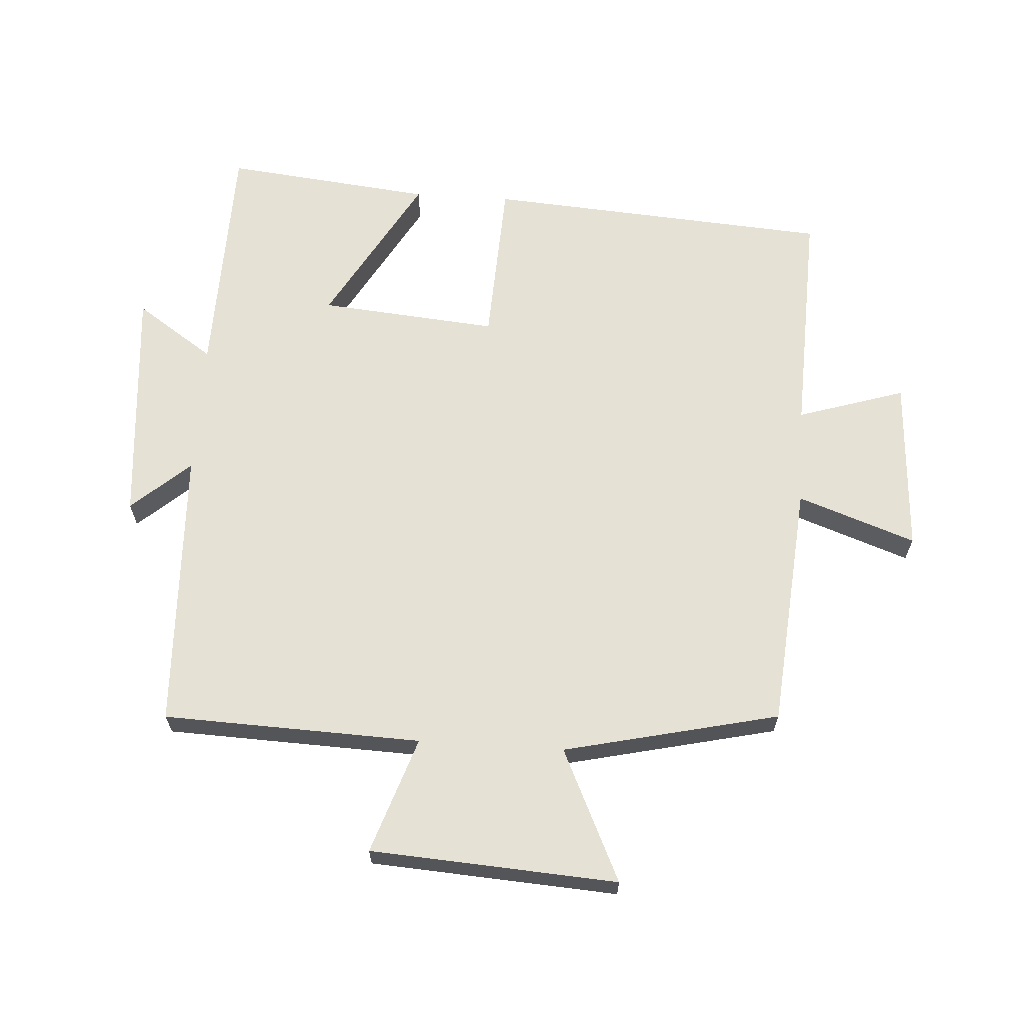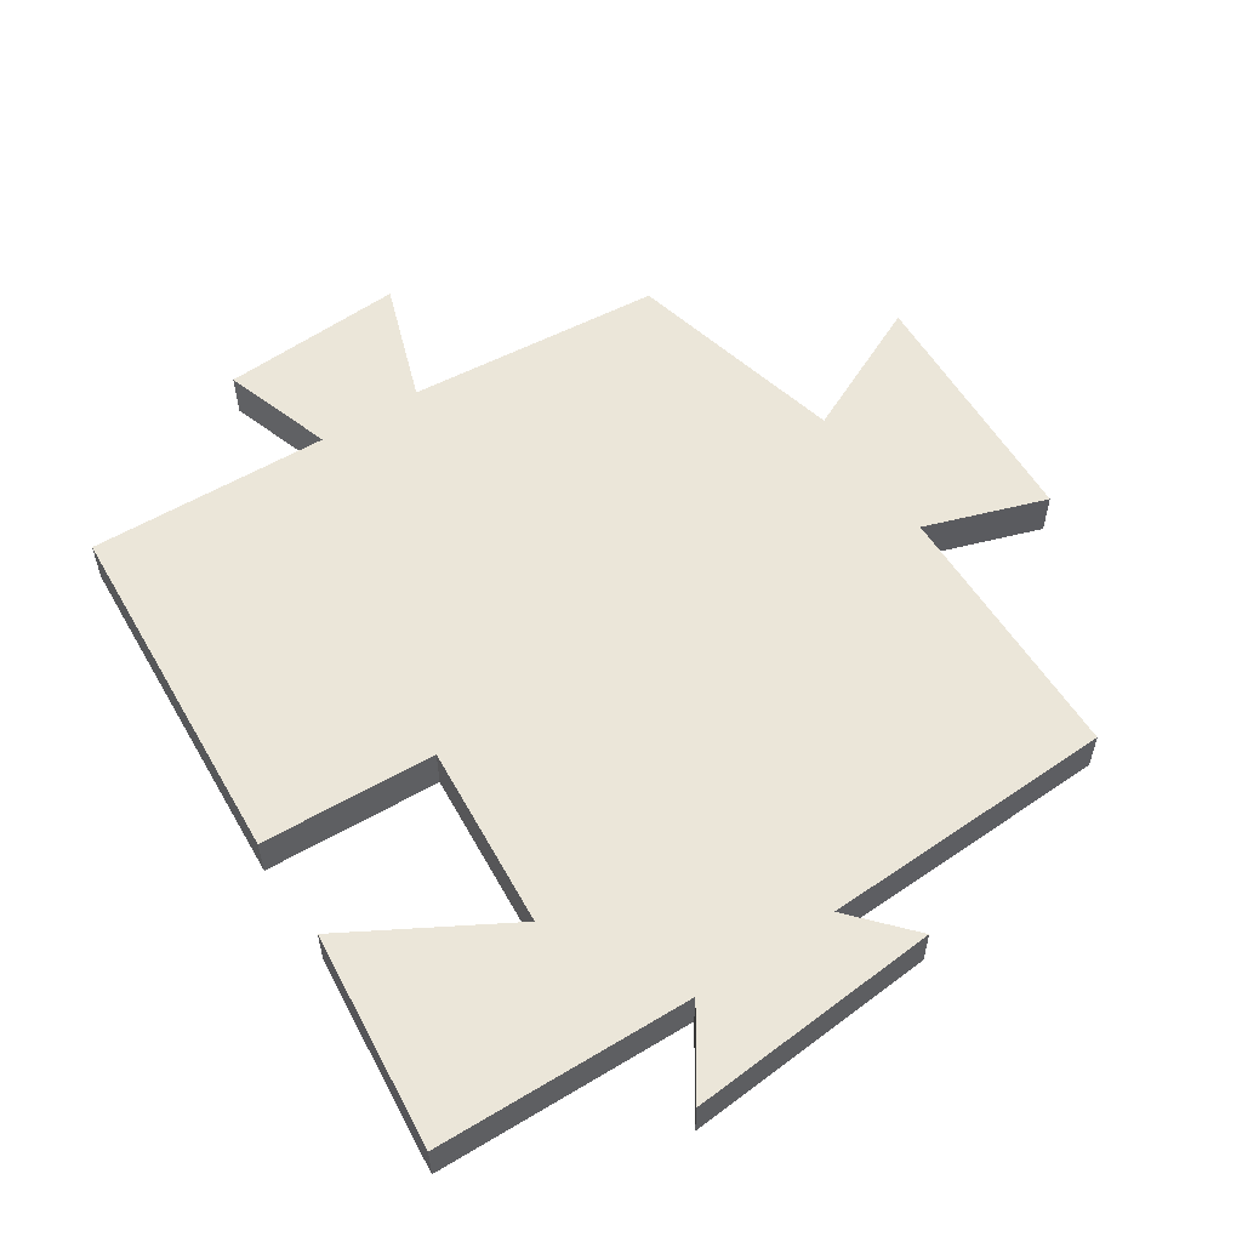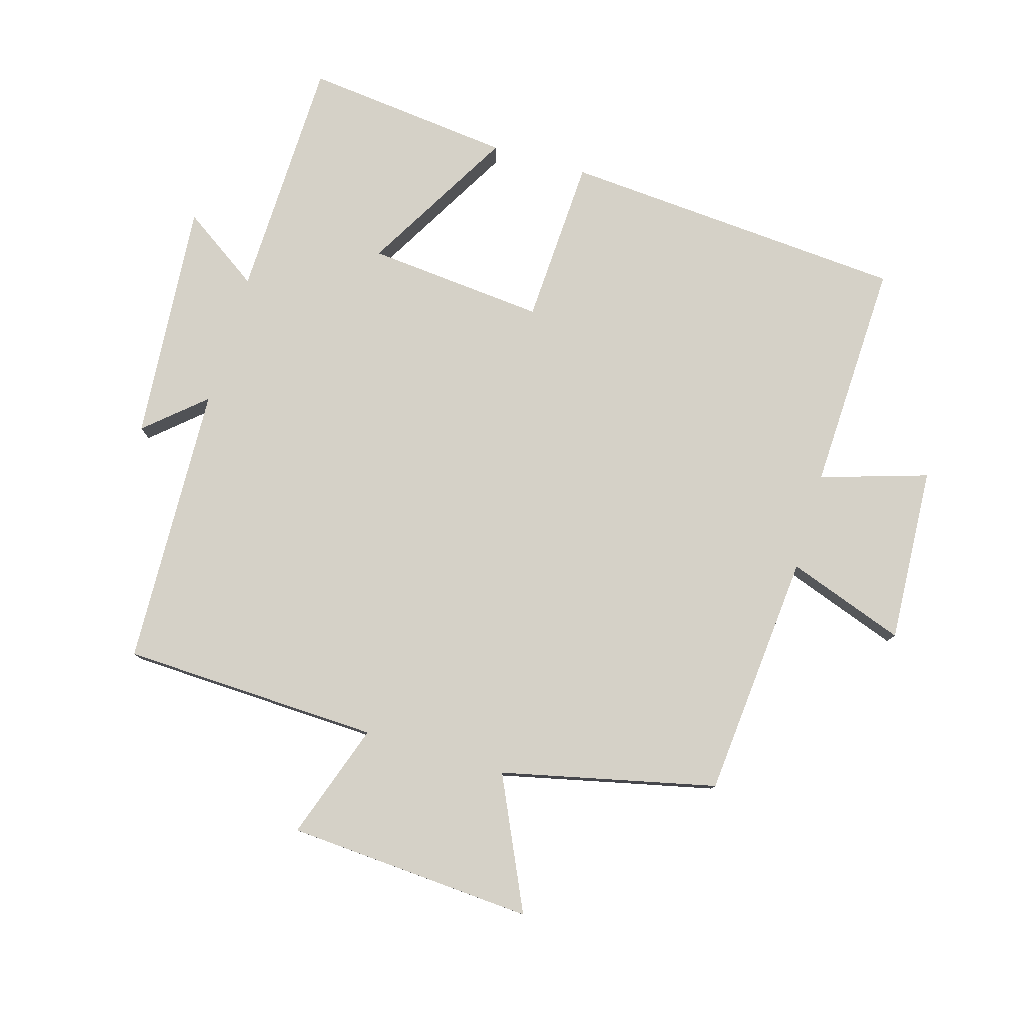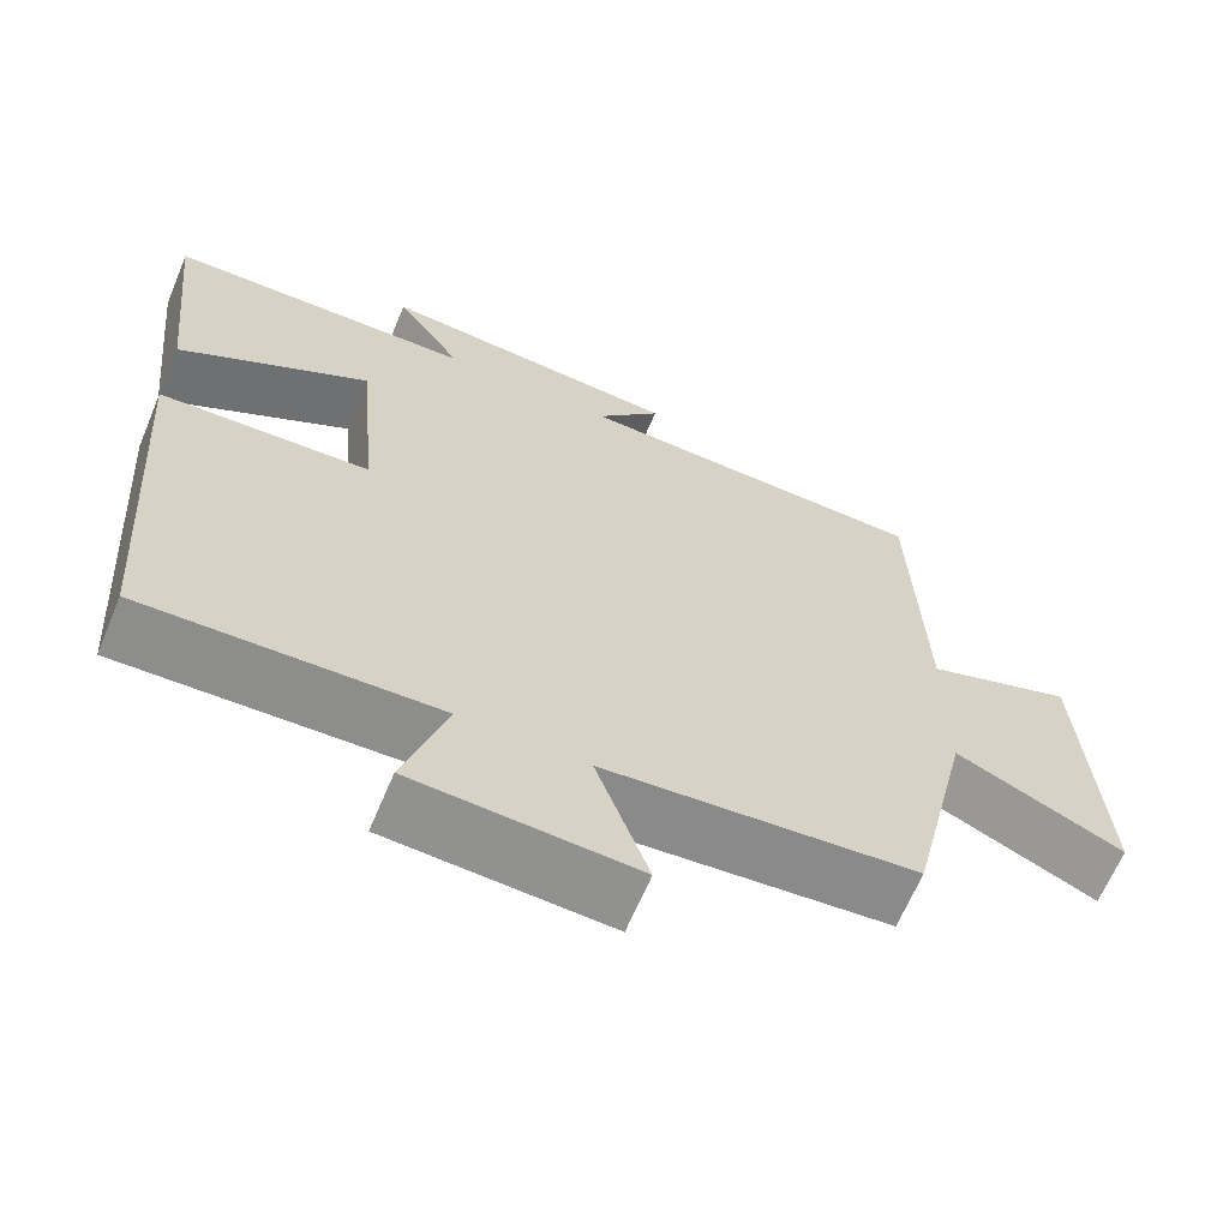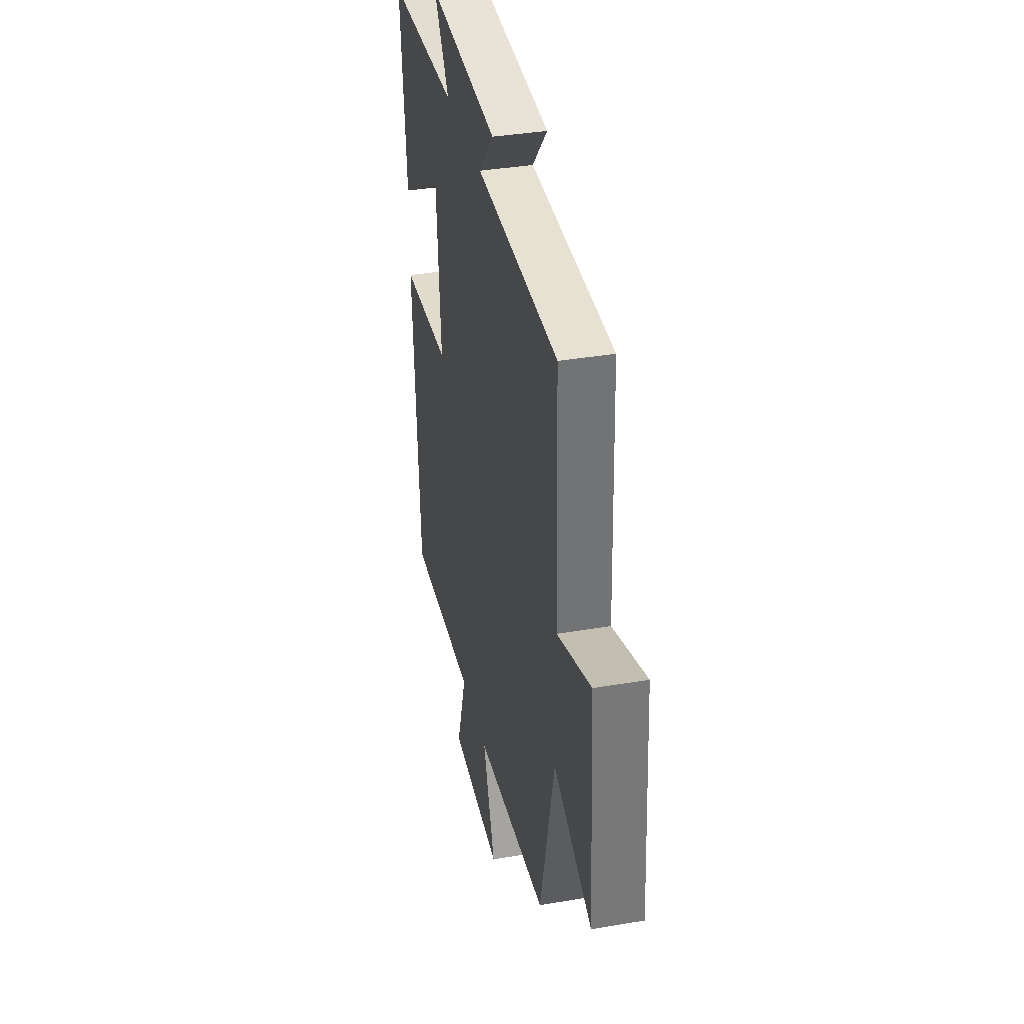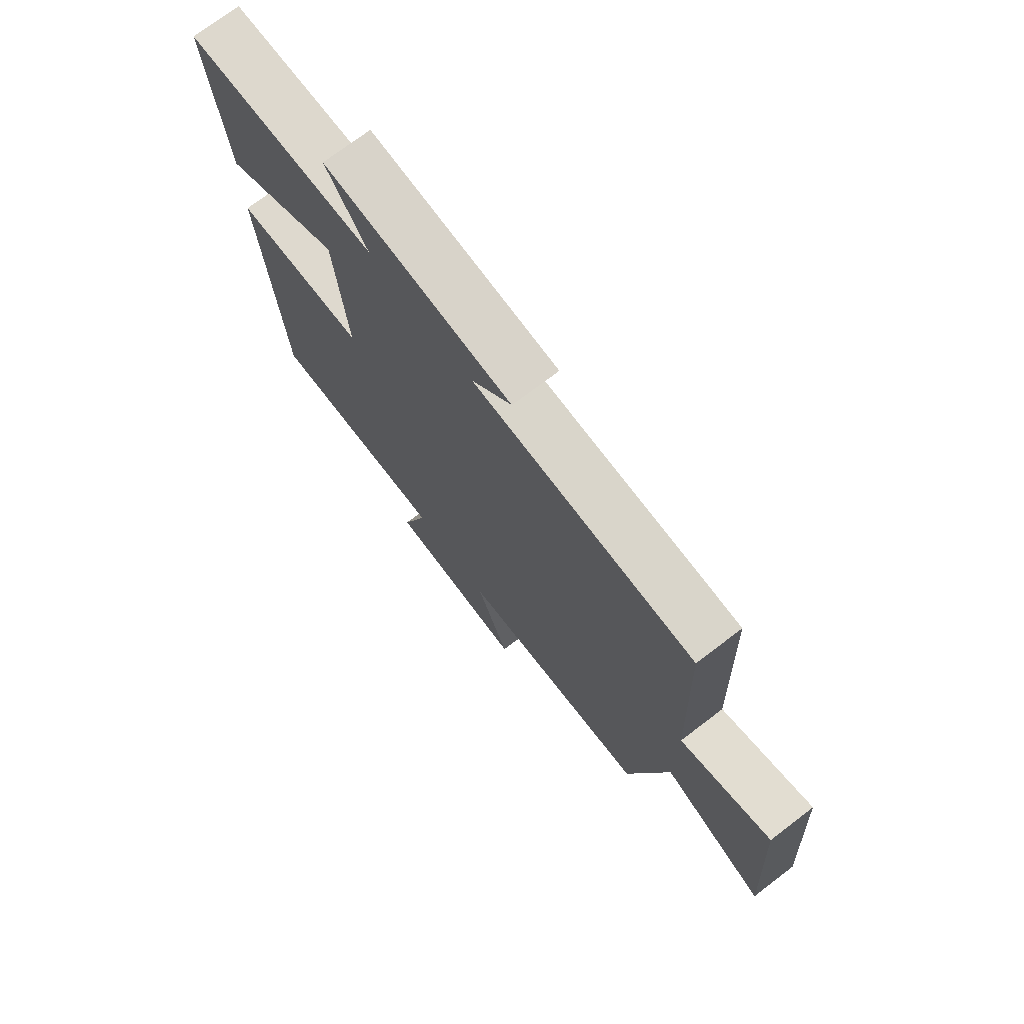
<metadata>
{"format":"obj","ext":"obj","renderer":"f3d","projection":"perspective","resolution":1024,"background":"white","views":[{"elev":65.1,"azim":93.7,"up":"+Y"},{"elev":55.9,"azim":-33.6,"up":"+Y"},{"elev":79.2,"azim":106.5,"up":"+Y"},{"elev":-65.1,"azim":-22.7,"up":"+Z"},{"elev":36.6,"azim":77.5,"up":"+Z"},{"elev":73.2,"azim":52.7,"up":"+Z"}]}
</metadata>
<code>
v -0.534 0.07 0.491
v -0.159 0.07 0.5
v -0.24 0.07 0.62
v 0.13 0.07 0.59
v 0.051 0.07 0.5
v 0.486 0.07 0.484
v 0.5 0.07 0.087
v 0.679 0.07 0.148
v 0.703 0.07 -0.232
v 0.5 0.07 -0.137
v 0.424 0.07 -0.468
v 0.046 0.07 -0.5
v 0.11 0.07 -0.681
v -0.16 0.07 -0.665
v -0.108 0.07 -0.5
v -0.463 0.07 -0.512
v -0.5 0.07 0.019
v -0.243 0.07 0.031
v -0.267 0.07 0.305
v -0.5 0.07 0.171
v -0.534 0 0.491
v -0.159 0 0.5
v -0.24 0 0.62
v 0.13 0 0.59
v 0.051 0 0.5
v 0.486 0 0.484
v 0.5 0 0.087
v 0.679 0 0.148
v 0.703 0 -0.232
v 0.5 0 -0.137
v 0.424 0 -0.468
v 0.046 0 -0.5
v 0.11 0 -0.681
v -0.16 0 -0.665
v -0.108 0 -0.5
v -0.463 0 -0.512
v -0.5 0 0.019
v -0.243 0 0.031
v -0.267 0 0.305
v -0.5 0 0.171
f 19 20 1 2
f 18 19 2
f 15 16 17 18
f 15 18 2
f 12 13 14 15
f 12 15 2
f 11 12 2
f 10 11 2
f 7 8 9 10
f 7 10 2
f 6 7 2
f 5 6 2
f 2 3 4 5
f 22 21 40 39
f 22 39 38
f 38 37 36 35
f 22 38 35
f 35 34 33 32
f 22 35 32
f 22 32 31
f 22 31 30
f 30 29 28 27
f 22 30 27
f 22 27 26
f 22 26 25
f 25 24 23 22
f 1 21 22 2
f 2 22 23 3
f 3 23 24 4
f 4 24 25 5
f 5 25 26 6
f 6 26 27 7
f 7 27 28 8
f 8 28 29 9
f 9 29 30 10
f 10 30 31 11
f 11 31 32 12
f 12 32 33 13
f 13 33 34 14
f 14 34 35 15
f 15 35 36 16
f 16 36 37 17
f 17 37 38 18
f 18 38 39 19
f 19 39 40 20
f 20 40 21 1

</code>
